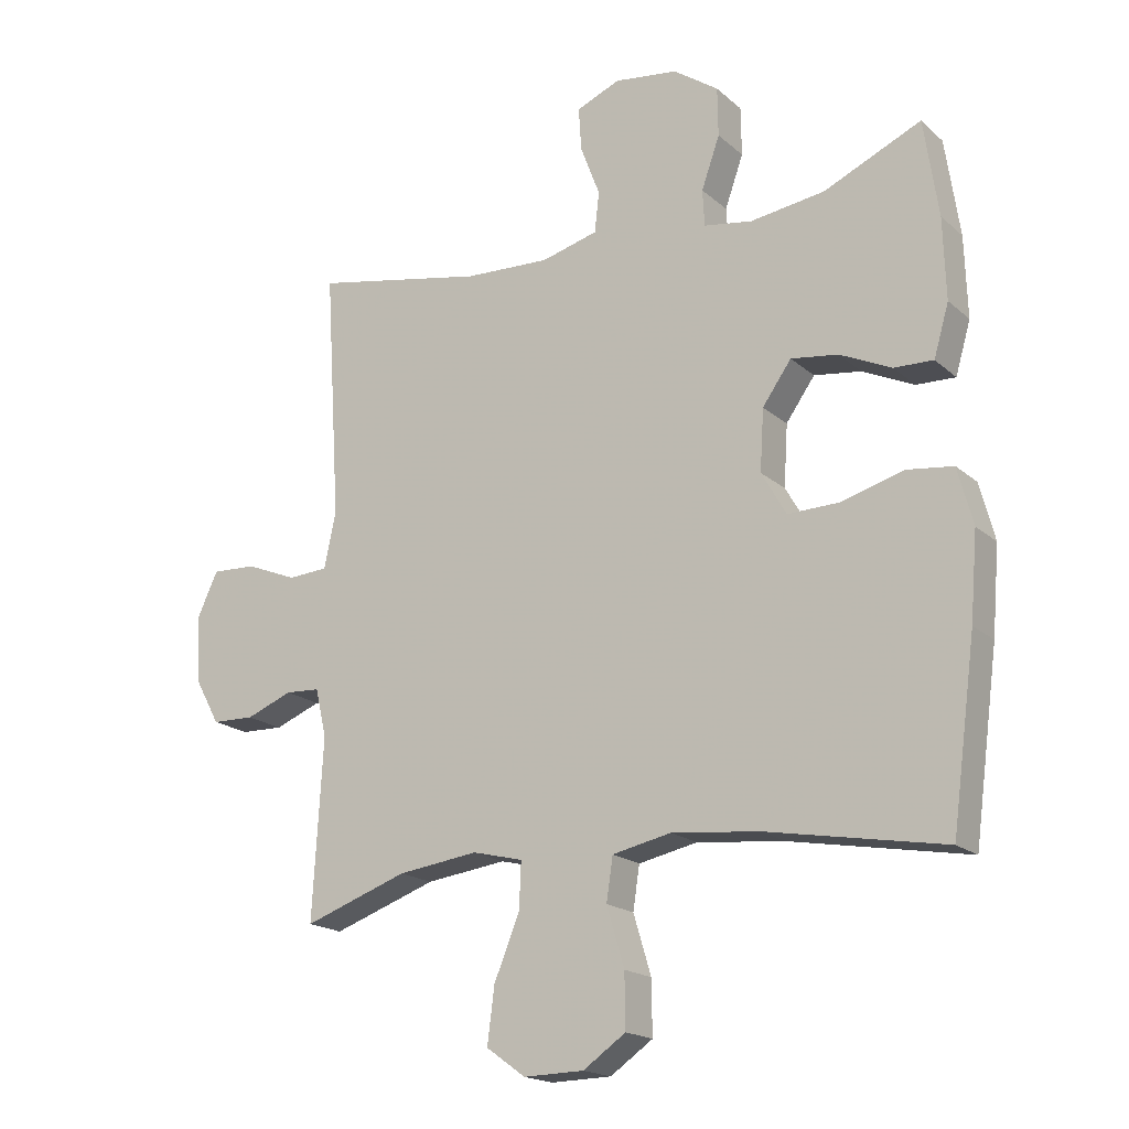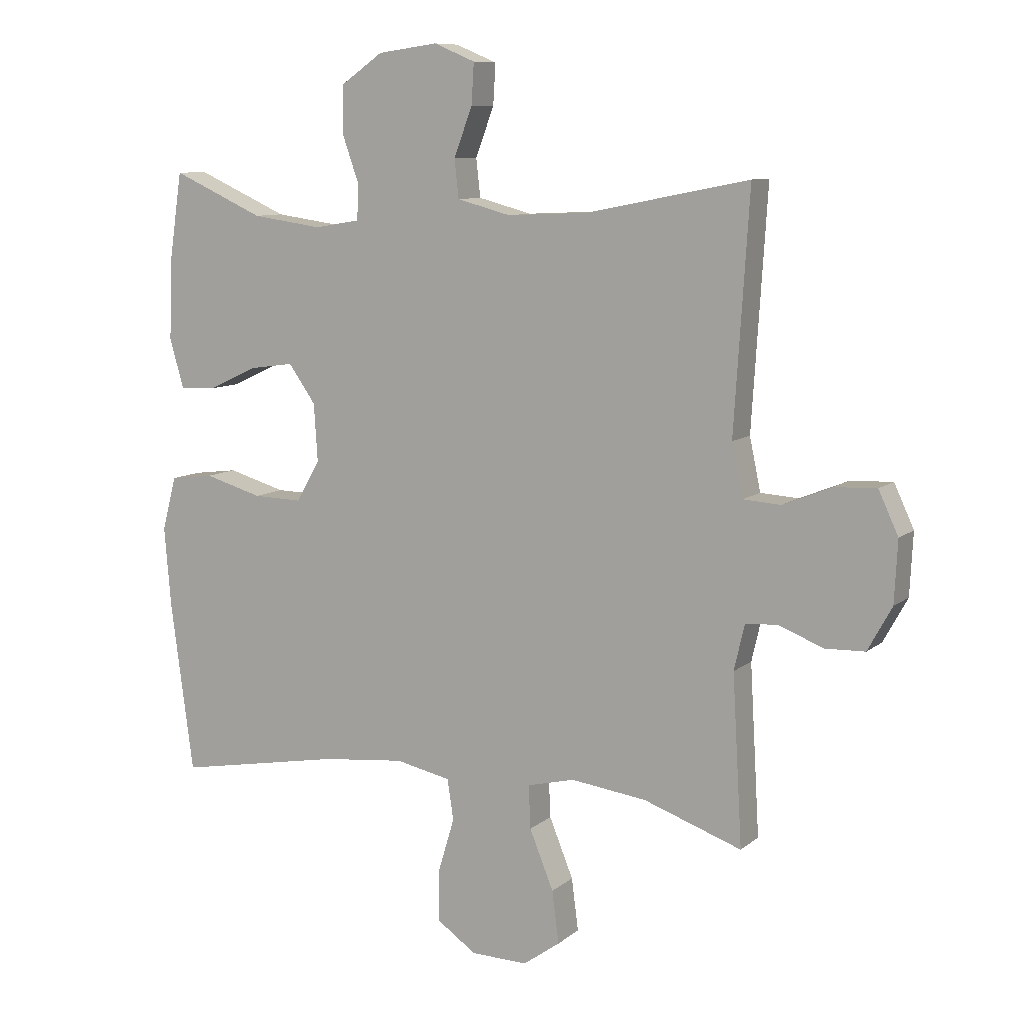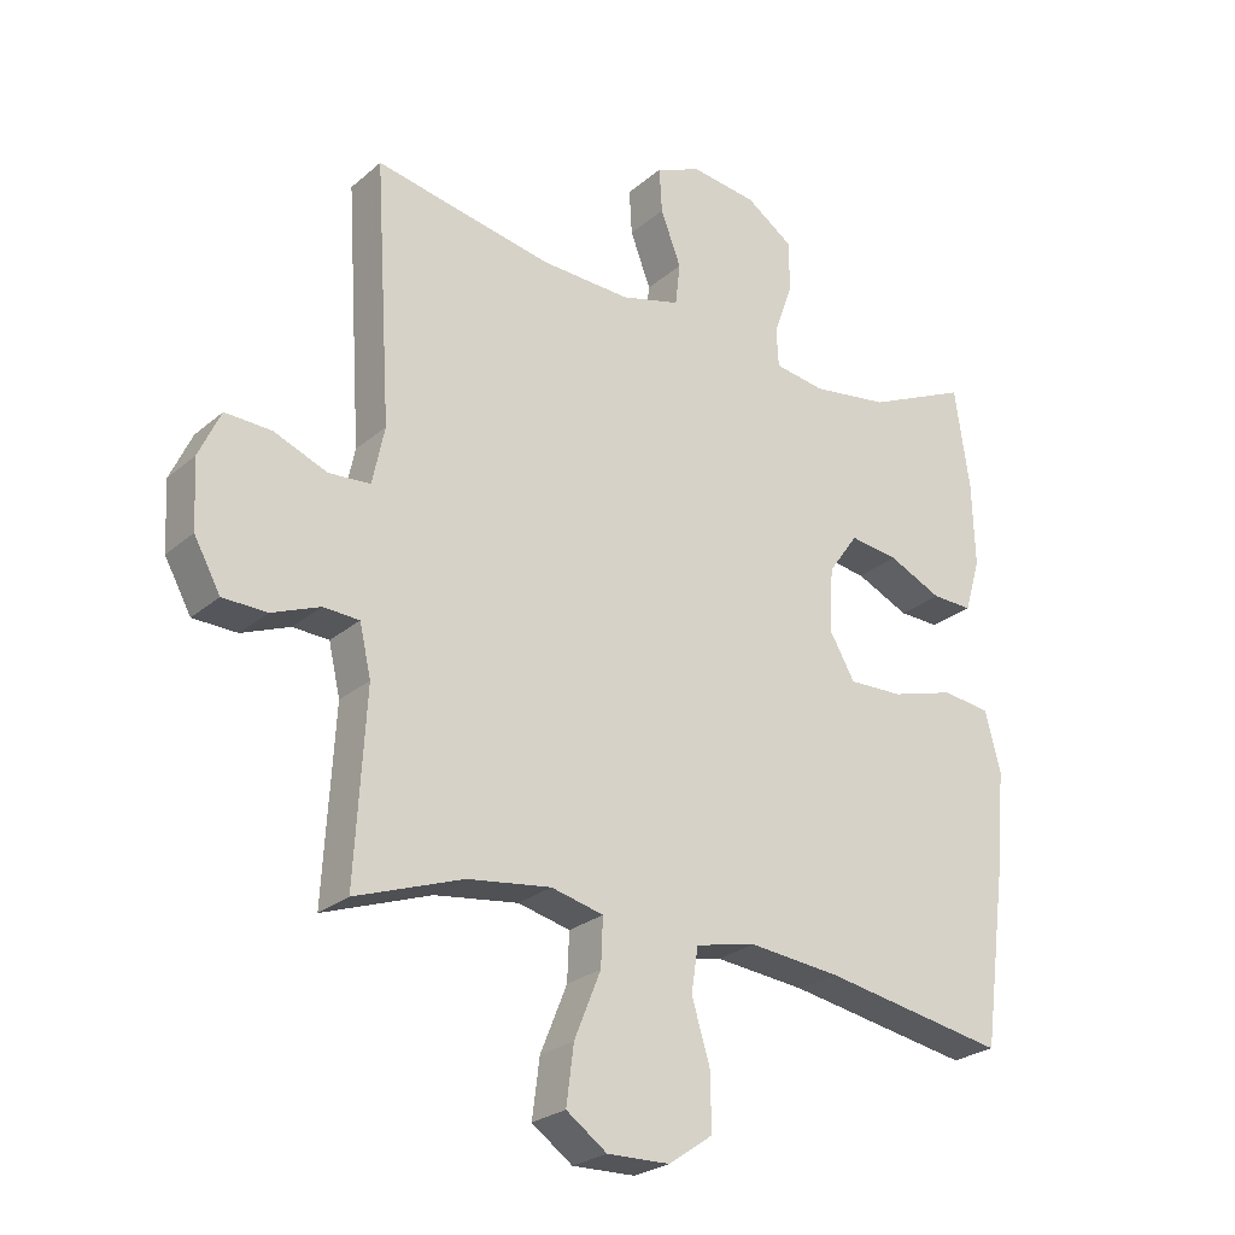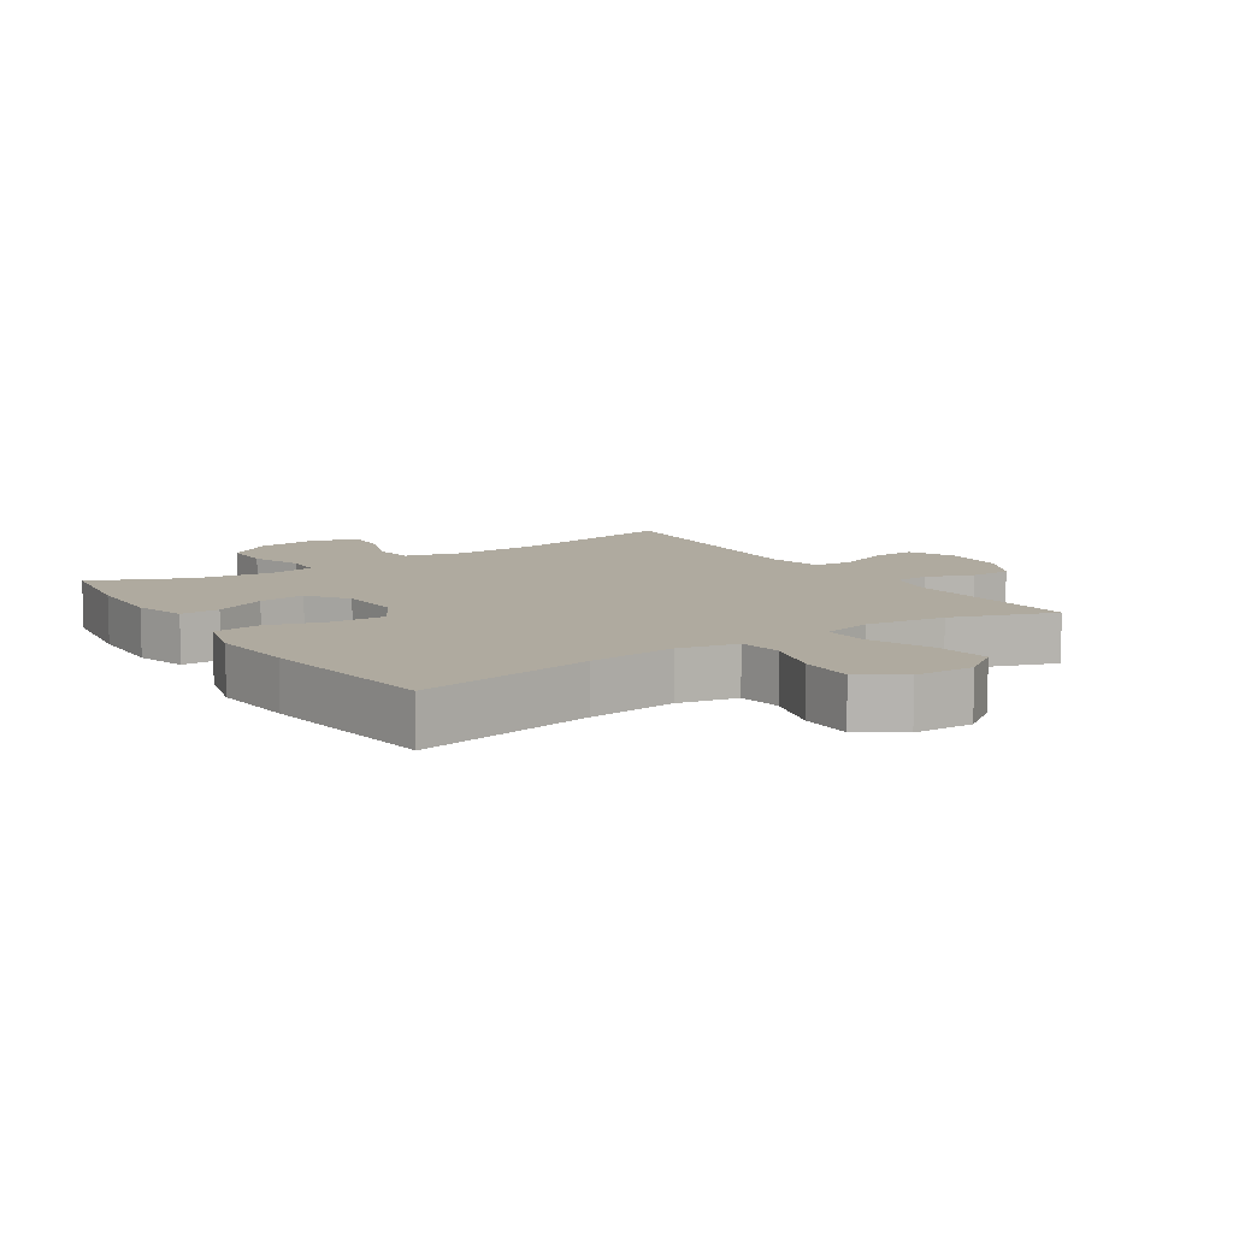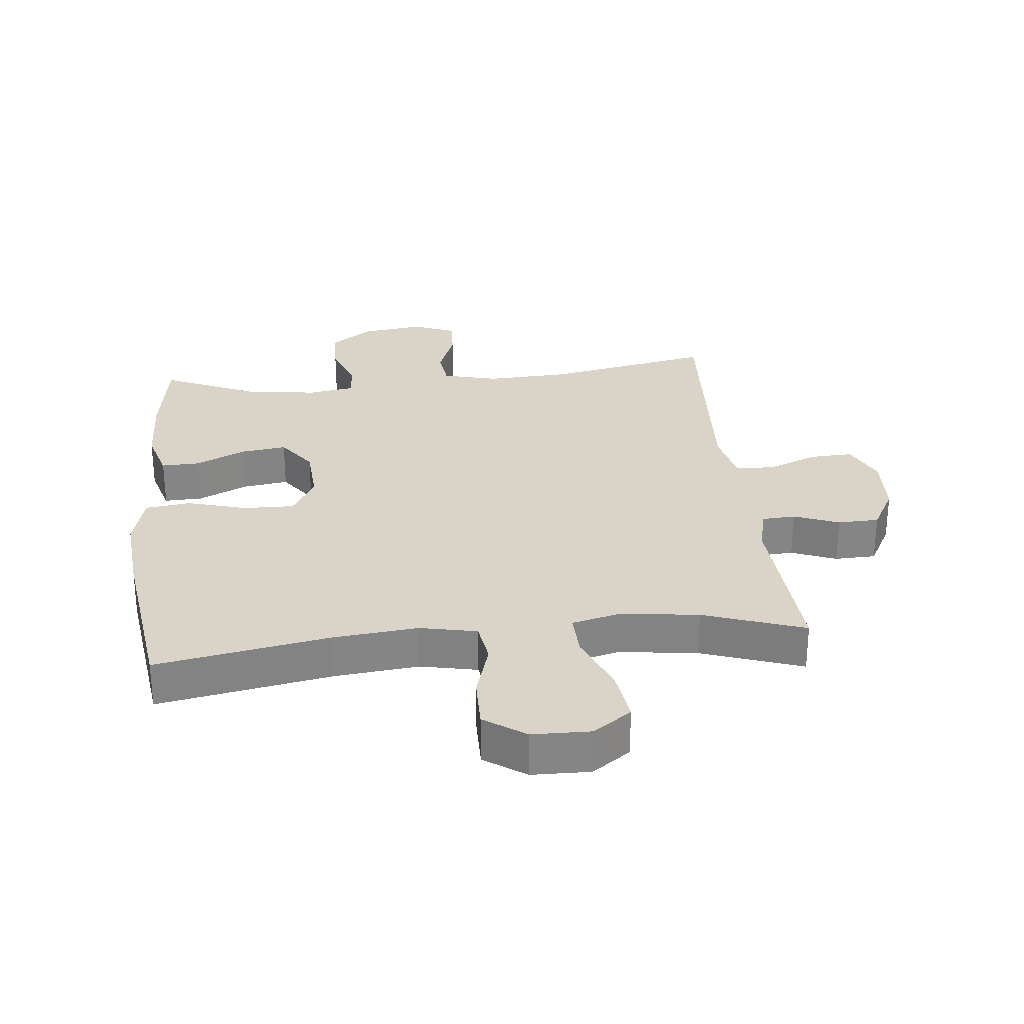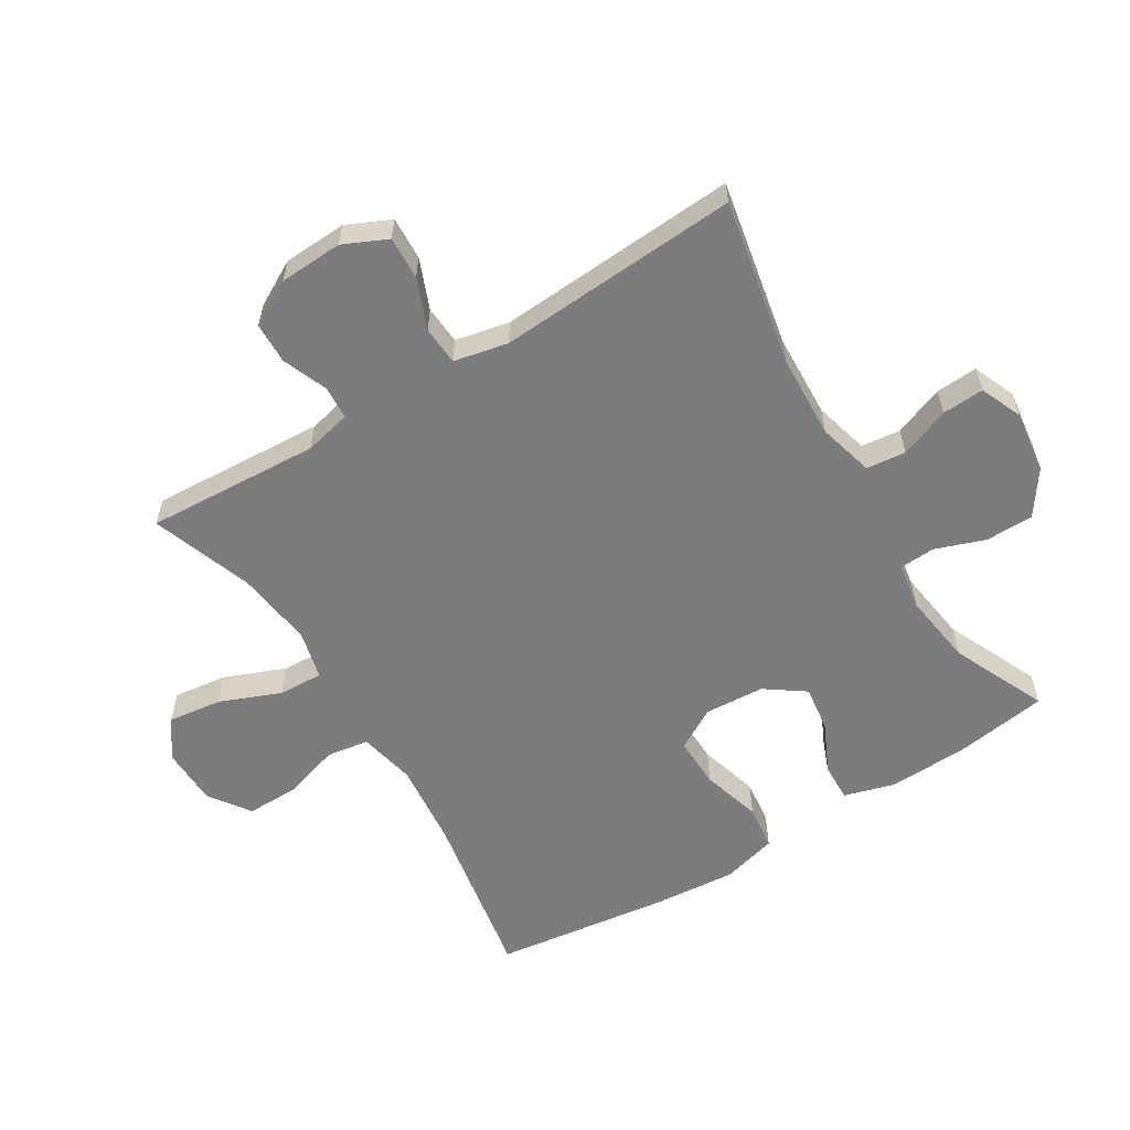
<metadata>
{"format":"obj","ext":"obj","renderer":"f3d","projection":"perspective","resolution":1024,"background":"white","views":[{"elev":-18.3,"azim":32.1,"up":"+Z"},{"elev":9.3,"azim":-152.4,"up":"+Z"},{"elev":-25.2,"azim":-36.6,"up":"+Z"},{"elev":9.5,"azim":146.6,"up":"+Y"},{"elev":28.7,"azim":174.0,"up":"+Y"},{"elev":-58.6,"azim":-58.4,"up":"+Y"}]}
</metadata>
<code>
v 0.5 0.07 0.5
v 0.522 0.07 0.351
v 0.526 0.07 0.227
v 0.503 0.07 0.148
v 0.443 0.07 0.15
v 0.364 0.07 0.187
v 0.292 0.07 0.197
v 0.248 0.07 0.135
v 0.242 0.07 0.041
v 0.28 0.07 -0.025
v 0.36 0.07 -0.023
v 0.454 0.07 0.004
v 0.525 0.07 -0.005
v 0.548 0.07 -0.092
v 0.537 0.07 -0.223
v 0.5 0.07 -0.5
v 0.229 0.07 -0.451
v 0.095 0.07 -0.437
v 0.005 0.07 -0.456
v -0.005 0.07 -0.522
v 0.022 0.07 -0.612
v 0.023 0.07 -0.694
v -0.042 0.07 -0.739
v -0.134 0.07 -0.741
v -0.194 0.07 -0.698
v -0.183 0.07 -0.613
v -0.144 0.07 -0.517
v -0.141 0.07 -0.447
v -0.218 0.07 -0.428
v -0.341 0.07 -0.444
v -0.5 0.07 -0.5
v -0.484 0.07 -0.226
v -0.501 0.07 -0.152
v -0.554 0.07 -0.149
v -0.625 0.07 -0.177
v -0.69 0.07 -0.175
v -0.729 0.07 -0.104
v -0.734 0.07 -0.004
v -0.702 0.07 0.065
v -0.634 0.07 0.062
v -0.555 0.07 0.03
v -0.494 0.07 0.034
v -0.476 0.07 0.119
v -0.5 0.07 0.5
v -0.237 0.07 0.448
v -0.106 0.07 0.442
v -0.019 0.07 0.465
v -0.012 0.07 0.527
v -0.042 0.07 0.606
v -0.046 0.07 0.672
v 0.021 0.07 0.7
v 0.118 0.07 0.687
v 0.187 0.07 0.639
v 0.188 0.07 0.564
v 0.16 0.07 0.485
v 0.163 0.07 0.429
v 0.237 0.07 0.417
v 0.351 0.07 0.433
v 0.5 0 0.5
v 0.522 0 0.351
v 0.526 0 0.227
v 0.503 0 0.148
v 0.443 0 0.15
v 0.364 0 0.187
v 0.292 0 0.197
v 0.248 0 0.135
v 0.242 0 0.041
v 0.28 0 -0.025
v 0.36 0 -0.023
v 0.454 0 0.004
v 0.525 0 -0.005
v 0.548 0 -0.092
v 0.537 0 -0.223
v 0.5 0 -0.5
v 0.229 0 -0.451
v 0.095 0 -0.437
v 0.005 0 -0.456
v -0.005 0 -0.522
v 0.022 0 -0.612
v 0.023 0 -0.694
v -0.042 0 -0.739
v -0.134 0 -0.741
v -0.194 0 -0.698
v -0.183 0 -0.613
v -0.144 0 -0.517
v -0.141 0 -0.447
v -0.218 0 -0.428
v -0.341 0 -0.444
v -0.5 0 -0.5
v -0.484 0 -0.226
v -0.501 0 -0.152
v -0.554 0 -0.149
v -0.625 0 -0.177
v -0.69 0 -0.175
v -0.729 0 -0.104
v -0.734 0 -0.004
v -0.702 0 0.065
v -0.634 0 0.062
v -0.555 0 0.03
v -0.494 0 0.034
v -0.476 0 0.119
v -0.5 0 0.5
v -0.237 0 0.448
v -0.106 0 0.442
v -0.019 0 0.465
v -0.012 0 0.527
v -0.042 0 0.606
v -0.046 0 0.672
v 0.021 0 0.7
v 0.118 0 0.687
v 0.187 0 0.639
v 0.188 0 0.564
v 0.16 0 0.485
v 0.163 0 0.429
v 0.237 0 0.417
v 0.351 0 0.433
f 53 54 55
f 52 53 55
f 51 52 55
f 50 51 55
f 49 50 55
f 48 49 55
f 47 48 55 56
f 46 47 56
f 45 46 56 57
f 43 44 45
f 42 43 45 57
f 39 40 41
f 38 39 41
f 37 38 41
f 36 37 41
f 35 36 41
f 34 35 41
f 33 34 41 42
f 42 57 58
f 33 42 58
f 32 33 58
f 25 26 27
f 24 25 27
f 23 24 27
f 22 23 27
f 21 22 27
f 20 21 27
f 19 20 27 28
f 18 19 28 29
f 15 16 17
f 14 15 17
f 13 14 17
f 12 13 17
f 11 12 17
f 10 11 17 18
f 9 10 18 29
f 4 5 6
f 3 4 6
f 2 3 6
f 1 2 6
f 58 1 6
f 58 6 7
f 58 7 8
f 32 58 8
f 31 32 8
f 30 31 8
f 8 9 29 30
f 113 112 111
f 113 111 110
f 113 110 109
f 113 109 108
f 113 108 107
f 113 107 106
f 114 113 106 105
f 114 105 104
f 115 114 104 103
f 103 102 101
f 115 103 101 100
f 99 98 97
f 99 97 96
f 99 96 95
f 99 95 94
f 99 94 93
f 99 93 92
f 100 99 92 91
f 116 115 100
f 116 100 91
f 116 91 90
f 85 84 83
f 85 83 82
f 85 82 81
f 85 81 80
f 85 80 79
f 85 79 78
f 86 85 78 77
f 87 86 77 76
f 75 74 73
f 75 73 72
f 75 72 71
f 75 71 70
f 75 70 69
f 76 75 69 68
f 87 76 68 67
f 64 63 62
f 64 62 61
f 64 61 60
f 64 60 59
f 64 59 116
f 65 64 116
f 66 65 116
f 66 116 90
f 66 90 89
f 66 89 88
f 88 87 67 66
f 1 59 60 2
f 2 60 61 3
f 3 61 62 4
f 4 62 63 5
f 5 63 64 6
f 6 64 65 7
f 7 65 66 8
f 8 66 67 9
f 9 67 68 10
f 10 68 69 11
f 11 69 70 12
f 12 70 71 13
f 13 71 72 14
f 14 72 73 15
f 15 73 74 16
f 16 74 75 17
f 17 75 76 18
f 18 76 77 19
f 19 77 78 20
f 20 78 79 21
f 21 79 80 22
f 22 80 81 23
f 23 81 82 24
f 24 82 83 25
f 25 83 84 26
f 26 84 85 27
f 27 85 86 28
f 28 86 87 29
f 29 87 88 30
f 30 88 89 31
f 31 89 90 32
f 32 90 91 33
f 33 91 92 34
f 34 92 93 35
f 35 93 94 36
f 36 94 95 37
f 37 95 96 38
f 38 96 97 39
f 39 97 98 40
f 40 98 99 41
f 41 99 100 42
f 42 100 101 43
f 43 101 102 44
f 44 102 103 45
f 45 103 104 46
f 46 104 105 47
f 47 105 106 48
f 48 106 107 49
f 49 107 108 50
f 50 108 109 51
f 51 109 110 52
f 52 110 111 53
f 53 111 112 54
f 54 112 113 55
f 55 113 114 56
f 56 114 115 57
f 57 115 116 58
f 58 116 59 1

</code>
